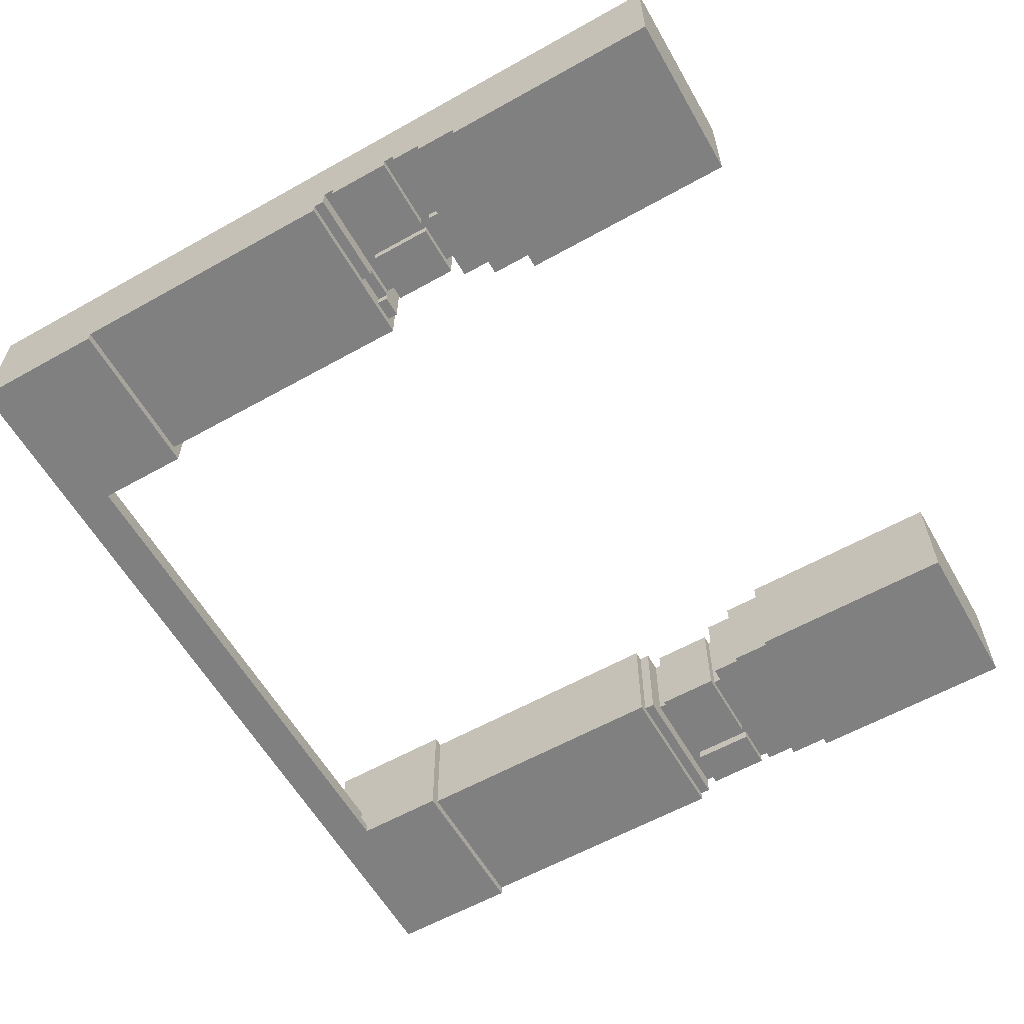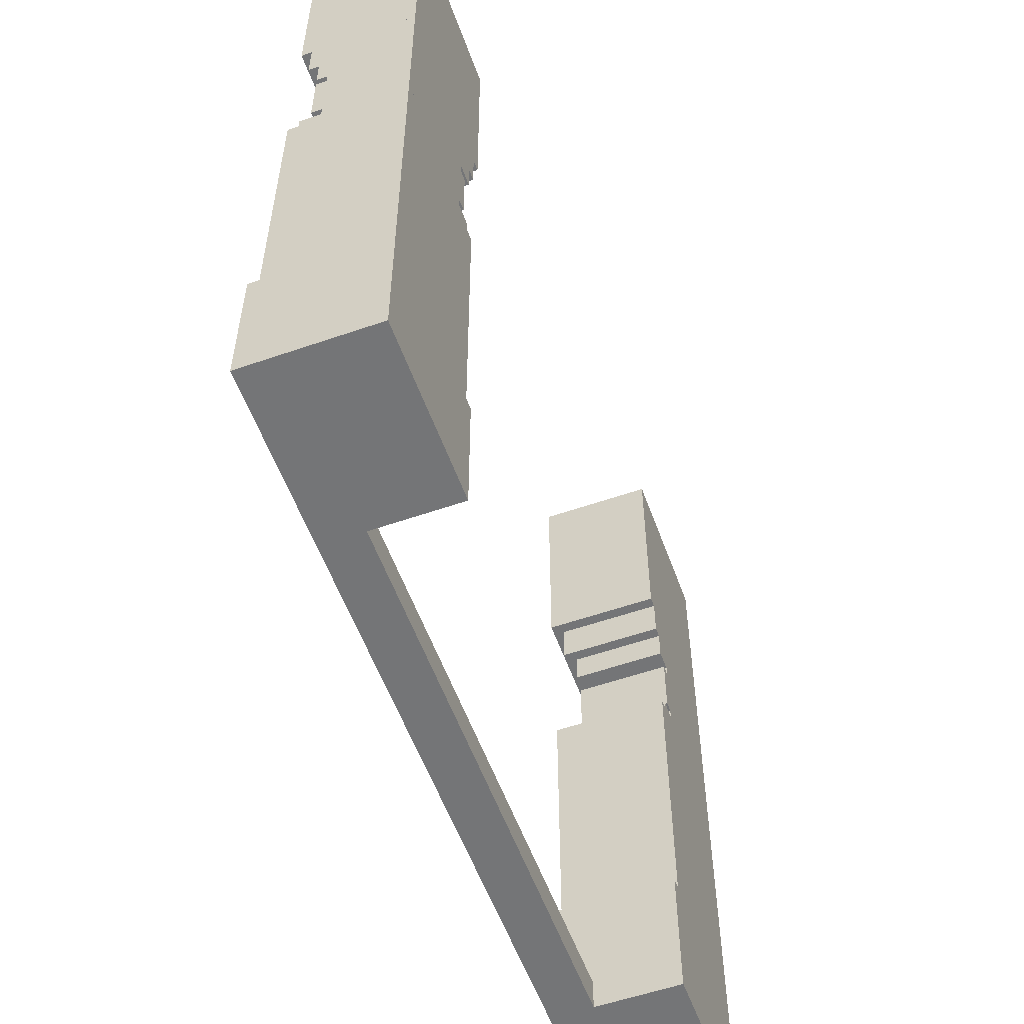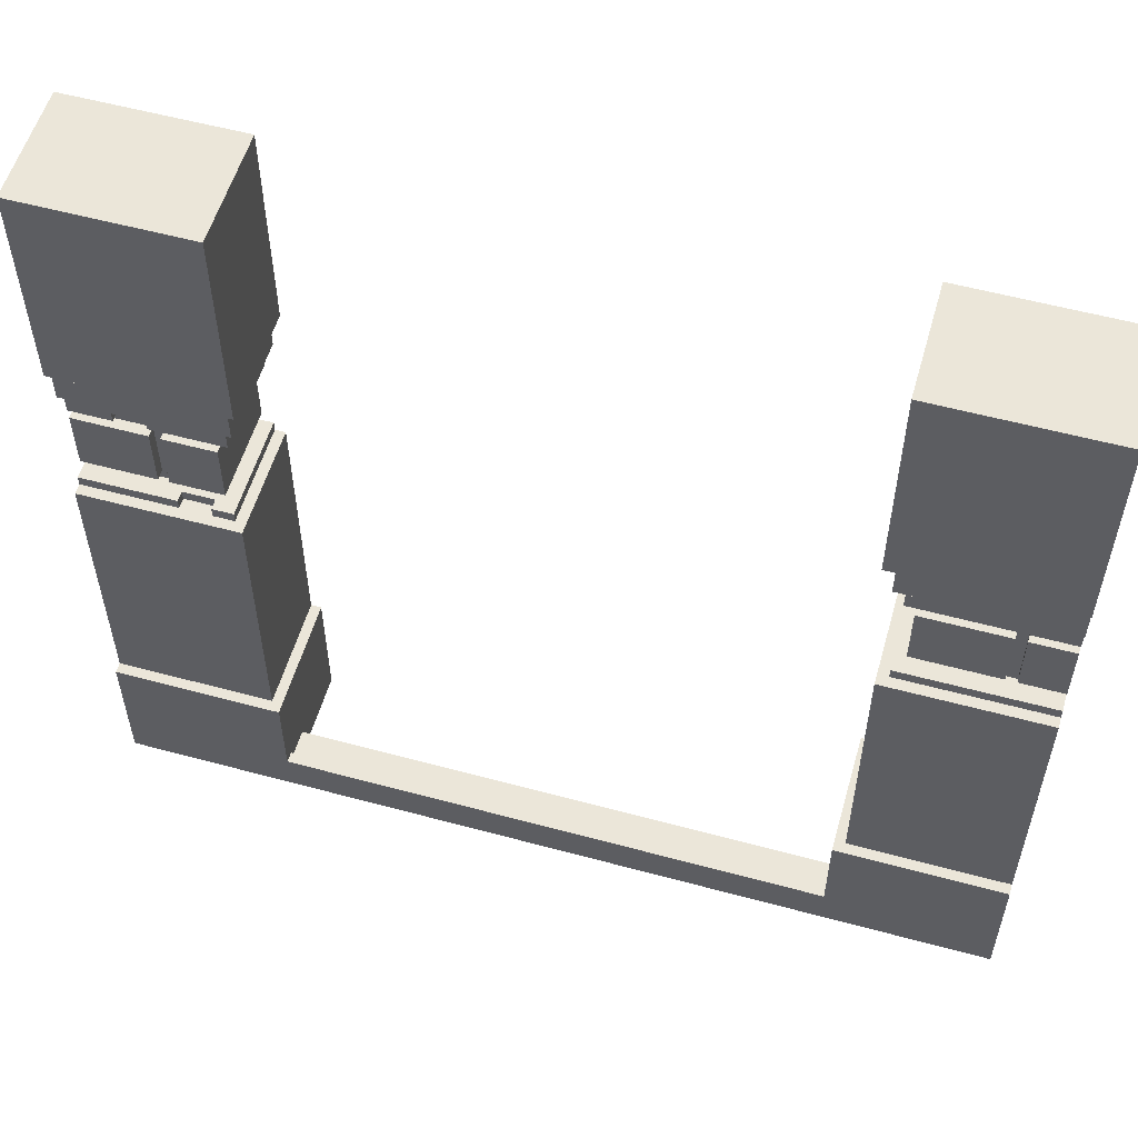
<metadata>
{"format":"obj","ext":"obj","renderer":"f3d","projection":"perspective","resolution":1024,"background":"white","views":[{"elev":-60.1,"azim":119.8,"up":"+Z"},{"elev":-56.5,"azim":-70.1,"up":"+Y"},{"elev":55.9,"azim":-164.1,"up":"+Y"}]}
</metadata>
<code>
g 49_wallframe_0_
v 4.2 0 -0.6
v 2.6 0 -0.6
v 4.2 0 0.6
v 2.6 0 0.6
v 4.2 0 -0.6
v 2.6 0 -0.6
v 4.2 1.3 -0.6
v 2.6 1.3 -0.6
v 4.2 0 -0.6
v 4.2 0 0.6
v 4.2 1.3 -0.6
v 4.2 1.3 0.6
v 4.2 1.3 -0.6
v 2.6 1.3 -0.6
v 4.2 1.3 -0.5
v 2.6 1.3 -0.5
v 4.2 1.3 -0.5
v 2.7 1.3 -0.5
v 4.2 4 -0.5
v 2.7 4 -0.5
v 4.2 1.3 -0.5
v 4.2 1.3 0.6
v 4.2 4 -0.5
v 4.2 4 0.6
v 4.2 4 -0.5
v 2.7 4 -0.5
v 4.2 4 -0.4
v 2.7 4 -0.4
v 4.2 5.6 -0.5
v 2.6 5.6 -0.5
v 4.2 5.6 -0.4
v 2.6 5.6 -0.4
v 4.2 5.6 -0.5
v 2.6 5.6 -0.5
v 4.2 7.7 -0.5
v 2.6 7.7 -0.5
v 4.2 5.6 -0.5
v 4.2 5.6 0.6
v 4.2 7.7 -0.5
v 4.2 7.7 0.6
v 4.2 7.7 -0.5
v 2.6 7.7 -0.5
v 4.2 7.7 0.6
v 2.6 7.7 0.6
v 4.2 4.1 -0.4
v 3.3 4.1 -0.4
v 4.2 4.1 -0.2
v 3.3 4.1 -0.2
v 4.2 4 -0.4
v 3.3 4 -0.4
v 4.2 4.1 -0.4
v 3.3 4.1 -0.4
v 4.2 4 -0.4
v 4.2 4 0.6
v 4.2 4.1 -0.4
v 4.2 4.1 0.6
v 4.2 5.2 -0.4
v 2.7 5.2 -0.4
v 4.2 5.2 -0.3
v 2.7 5.2 -0.3
v 4.2 5.2 -0.4
v 2.7 5.2 -0.4
v 4.2 5.6 -0.4
v 2.7 5.6 -0.4
v 4.2 5.2 -0.4
v 4.2 5.2 0.6
v 4.2 5.6 -0.4
v 4.2 5.6 0.6
v 4.2 4.2 -0.3
v 3.5 4.2 -0.3
v 4.2 4.2 -0.2
v 3.5 4.2 -0.2
v 4.2 4.2 -0.3
v 3.5 4.2 -0.3
v 4.2 4.8 -0.3
v 3.5 4.8 -0.3
v 4.2 4.2 -0.3
v 4.2 4.2 0.6
v 4.2 4.8 -0.3
v 4.2 4.8 0.6
v 4.2 4.8 -0.3
v 3.5 4.8 -0.3
v 4.2 4.8 -0.2
v 3.5 4.8 -0.2
v 4.2 4.9 -0.3
v 3.8 4.9 -0.3
v 4.2 4.9 -0.2
v 3.8 4.9 -0.2
v 4.2 4.9 -0.3
v 3.8 4.9 -0.3
v 4.2 5.2 -0.3
v 3.8 5.2 -0.3
v 4.2 4.9 -0.3
v 4.2 4.9 0.6
v 4.2 5.2 -0.3
v 4.2 5.2 0.6
v 4.2 4.1 -0.2
v 3 4.1 -0.2
v 4.2 4.2 -0.2
v 3 4.2 -0.2
v 4.2 4.1 -0.2
v 4.2 4.1 0.6
v 4.2 4.2 -0.2
v 4.2 4.2 0.6
v 4.2 4.8 -0.2
v 3 4.8 -0.2
v 4.2 4.9 -0.2
v 3 4.9 -0.2
v 4.2 4.8 -0.2
v 4.2 4.8 0.6
v 4.2 4.9 -0.2
v 4.2 4.9 0.6
v 4.2 0 0.6
v 3 0 0.6
v 4.2 7.7 0.6
v 3 7.7 0.6
v 3.8 4.9 -0.3
v 3.8 4.9 -0.2
v 3.8 5 -0.3
v 3.8 5 -0.2
v 3.8 5 -0.3
v 3.5 5 -0.3
v 3.8 5 -0.2
v 3.5 5 -0.2
v 3.8 5 -0.3
v 2.8 5 -0.3
v 3.8 5.2 -0.3
v 2.8 5.2 -0.3
v 3.8 4.9 -0.2
v 3.5 4.9 -0.2
v 3.8 5 -0.2
v 3.5 5 -0.2
v 3.5 4.2 -0.3
v 3.5 4.2 -0.2
v 3.5 4.8 -0.3
v 3.5 4.8 -0.2
v 3.5 4.9 -0.3
v 2.8 4.9 -0.3
v 3.5 4.9 -0.2
v 2.8 4.9 -0.2
v 3.5 4.9 -0.3
v 2.8 4.9 -0.3
v 3.5 5 -0.3
v 2.8 5 -0.3
v 3.5 4.9 -0.3
v 3.5 4.9 -0.2
v 3.5 5 -0.3
v 3.5 5 -0.2
v 3.5 4.2 -0.2
v 3.4 4.2 -0.2
v 3.5 4.8 -0.2
v 3.4 4.8 -0.2
v 3.3 4 -0.4
v 3.3 4 -0.3
v 3.3 4.1 -0.4
v 3.3 4.1 -0.3
v 3.4 4.2 -0.3
v 2.9 4.2 -0.3
v 3.4 4.2 -0.2
v 2.9 4.2 -0.2
v 3.4 4.2 -0.3
v 2.9 4.2 -0.3
v 3.4 4.8 -0.3
v 2.9 4.8 -0.3
v 3.4 4.2 -0.3
v 3.4 4.2 -0.2
v 3.4 4.8 -0.3
v 3.4 4.8 -0.2
v 3.4 4.8 -0.3
v 2.9 4.8 -0.3
v 3.4 4.8 -0.2
v 2.9 4.8 -0.2
v 3.3 4 -0.4
v 3 4 -0.4
v 3.3 4 -0.3
v 3 4 -0.3
v 3.3 4.1 -0.3
v 2.8 4.1 -0.3
v 3.3 4.1 -0.2
v 2.8 4.1 -0.2
v 3.3 4 -0.3
v 3 4 -0.3
v 3.3 4.1 -0.3
v 3 4.1 -0.3
v 3 4.1 -0.2
v 3 4.1 0.6
v 3 4.2 -0.2
v 3 4.2 0.6
v 3 4.8 -0.2
v 3 4.8 0.6
v 3 4.9 -0.2
v 3 4.9 0.6
v 3 4.1 -0.4
v 2.8 4.1 -0.4
v 3 4.1 -0.3
v 2.8 4.1 -0.3
v 3 4 -0.4
v 2.8 4 -0.4
v 3 4.1 -0.4
v 2.8 4.1 -0.4
v 3 4 -0.4
v 3 4 -0.3
v 3 4.1 -0.4
v 3 4.1 -0.3
v 2.9 4.2 -0.3
v 2.9 4.2 0.6
v 2.9 4.8 -0.3
v 2.9 4.8 0.6
v 3 4.1 -0.2
v 2.8 4.1 -0.2
v 3 4.1 0.6
v 2.8 4.1 0.6
v 3 4.2 -0.2
v 2.9 4.2 -0.2
v 3 4.2 0.6
v 2.9 4.2 0.6
v 3 4.8 -0.2
v 2.9 4.8 -0.2
v 3 4.8 0.6
v 2.9 4.8 0.6
v 3 4.9 -0.2
v 2.8 4.9 -0.2
v 3 4.9 0.6
v 2.8 4.9 0.6
v 3 0 0.6
v 2.8 0 0.6
v 3 4.1 0.6
v 2.8 4.1 0.6
v 3 4.2 0.6
v 2.9 4.2 0.6
v 3 4.8 0.6
v 2.9 4.8 0.6
v 3 4.9 0.6
v 2.8 4.9 0.6
v 3 7.7 0.6
v 2.8 7.7 0.6
v 2.8 4 -0.4
v 2.8 4 0.6
v 2.8 4.1 -0.4
v 2.8 4.1 0.6
v 2.8 4.9 -0.3
v 2.8 4.9 0.6
v 2.8 5.2 -0.3
v 2.8 5.2 0.6
v 2.7 1.3 -0.5
v 2.7 1.3 0.6
v 2.7 4 -0.5
v 2.7 4 0.6
v 2.8 4 -0.4
v 2.7 4 -0.4
v 2.8 4 0.6
v 2.7 4 0.6
v 2.7 5.2 -0.4
v 2.7 5.2 0.6
v 2.7 5.6 -0.4
v 2.7 5.6 0.6
v 2.8 5.2 -0.3
v 2.7 5.2 -0.3
v 2.8 5.2 0.6
v 2.7 5.2 0.6
v 2.8 0 0.6
v 2.7 0 0.6
v 2.8 4 0.6
v 2.7 4 0.6
v 2.8 5.2 0.6
v 2.7 5.2 0.6
v 2.8 7.7 0.6
v 2.7 7.7 0.6
v 2.6 0.4 -0.6
v 2.6 0.4 0.6
v 2.6 1.3 -0.6
v 2.6 1.3 0.6
v 2.6 0.3 -0.5
v 2.6 0.3 0.6
v 2.6 0.4 -0.5
v 2.6 0.4 0.6
v 2.7 1.3 -0.5
v 2.6 1.3 -0.5
v 2.7 1.3 0.6
v 2.6 1.3 0.6
v 2.6 5.6 -0.5
v 2.6 5.6 0.6
v 2.6 7.7 -0.5
v 2.6 7.7 0.6
v 2.7 5.6 -0.4
v 2.6 5.6 -0.4
v 2.7 5.6 0.6
v 2.6 5.6 0.6
v 2.6 0 -0.2
v 2.6 0 0.6
v 2.6 0.3 -0.2
v 2.6 0.3 0.6
v 2.7 0 0.6
v 2.6 0 0.6
v 2.7 1.3 0.6
v 2.6 1.3 0.6
v 2.7 5.6 0.6
v 2.6 5.6 0.6
v 2.7 7.7 0.6
v 2.6 7.7 0.6
v 2.6 0 -0.6
v -4.2 0 -0.6
v 2.6 0 -0.2
v -4.2 0 -0.2
v 2.6 0 -0.6
v -4.2 0 -0.6
v 2.6 0.4 -0.6
v -4.2 0.4 -0.6
v 2.6 0.4 -0.6
v -2.6 0.4 -0.6
v 2.6 0.4 -0.5
v -2.6 0.4 -0.5
v 2.6 0.3 -0.5
v -2.6 0.3 -0.5
v 2.6 0.4 -0.5
v -2.6 0.4 -0.5
v 2.6 0.3 -0.5
v -2.6 0.3 -0.5
v 2.6 0.3 -0.2
v -2.6 0.3 -0.2
v 2.6 0 -0.2
v -2.6 0 -0.2
v 2.6 0.3 -0.2
v -2.6 0.3 -0.2
v -2.6 0.4 -0.6
v -4.2 0.4 -0.6
v -2.6 1.3 -0.6
v -4.2 1.3 -0.6
v -2.6 0.4 -0.6
v -2.6 0.4 0.6
v -2.6 1.3 -0.6
v -2.6 1.3 0.6
v -2.6 1.3 -0.6
v -2.7 1.3 -0.6
v -2.6 1.3 0.6
v -2.7 1.3 0.6
v -2.6 0.3 -0.5
v -2.6 0.3 0.6
v -2.6 0.4 -0.5
v -2.6 0.4 0.6
v -2.6 5.6 -0.5
v -2.7 5.6 -0.5
v -2.6 5.6 0.6
v -2.7 5.6 0.6
v -2.6 5.6 -0.5
v -4.2 5.6 -0.5
v -2.6 7.7 -0.5
v -4.2 7.7 -0.5
v -2.6 5.6 -0.5
v -2.6 5.6 0.6
v -2.6 7.7 -0.5
v -2.6 7.7 0.6
v -2.6 7.7 -0.5
v -4.2 7.7 -0.5
v -2.6 7.7 0.6
v -4.2 7.7 0.6
v -2.6 0 -0.2
v -4.2 0 -0.2
v -2.6 0 0.6
v -4.2 0 0.6
v -2.6 0 -0.2
v -2.6 0 0.6
v -2.6 0.3 -0.2
v -2.6 0.3 0.6
v -2.6 0 0.6
v -4.2 0 0.6
v -2.6 1.3 0.6
v -4.2 1.3 0.6
v -2.6 5.6 0.6
v -4.2 5.6 0.6
v -2.6 7.7 0.6
v -4.2 7.7 0.6
v -2.7 1.3 -0.6
v -4.2 1.3 -0.6
v -2.7 1.3 -0.5
v -4.2 1.3 -0.5
v -2.7 1.3 -0.5
v -4.2 1.3 -0.5
v -2.7 4 -0.5
v -4.2 4 -0.5
v -2.7 1.3 -0.5
v -2.7 1.3 0.6
v -2.7 4 -0.5
v -2.7 4 0.6
v -2.7 4 -0.5
v -2.8 4 -0.5
v -2.7 4 0.6
v -2.8 4 0.6
v -2.7 5.6 -0.5
v -4.2 5.6 -0.5
v -2.7 5.6 -0.4
v -4.2 5.6 -0.4
v -2.7 5.2 -0.4
v -2.8 5.2 -0.4
v -2.7 5.2 0.6
v -2.8 5.2 0.6
v -2.7 5.2 -0.4
v -4.2 5.2 -0.4
v -2.7 5.6 -0.4
v -4.2 5.6 -0.4
v -2.7 5.2 -0.4
v -2.7 5.2 0.6
v -2.7 5.6 -0.4
v -2.7 5.6 0.6
v -2.7 1.3 0.6
v -4.2 1.3 0.6
v -2.7 4 0.6
v -4.2 4 0.6
v -2.7 5.2 0.6
v -4.2 5.2 0.6
v -2.7 5.6 0.6
v -4.2 5.6 0.6
v -2.8 4 -0.5
v -4.2 4 -0.5
v -2.8 4 -0.4
v -4.2 4 -0.4
v -2.8 4.1 -0.4
v -3 4.1 -0.4
v -2.8 4.1 0.6
v -3 4.1 0.6
v -2.8 4 -0.4
v -4.2 4 -0.4
v -2.8 4.1 -0.4
v -4.2 4.1 -0.4
v -2.8 4 -0.4
v -2.8 4 0.6
v -2.8 4.1 -0.4
v -2.8 4.1 0.6
v -2.8 5.2 -0.4
v -4.2 5.2 -0.4
v -2.8 5.2 -0.3
v -4.2 5.2 -0.3
v -2.8 4.9 -0.3
v -3 4.9 -0.3
v -2.8 4.9 0.6
v -3 4.9 0.6
v -2.8 4.9 -0.3
v -4.2 4.9 -0.3
v -2.8 5.2 -0.3
v -4.2 5.2 -0.3
v -2.8 4.9 -0.3
v -2.8 4.9 0.6
v -2.8 5.2 -0.3
v -2.8 5.2 0.6
v -2.8 4 0.6
v -4.2 4 0.6
v -2.8 4.1 0.6
v -4.2 4.1 0.6
v -2.8 4.9 0.6
v -4.2 4.9 0.6
v -2.8 5.2 0.6
v -4.2 5.2 0.6
v -2.9 4.2 -0.3
v -3 4.2 -0.3
v -2.9 4.2 0.6
v -3 4.2 0.6
v -2.9 4.2 -0.3
v -3.7 4.2 -0.3
v -2.9 4.8 -0.3
v -3.7 4.8 -0.3
v -2.9 4.2 -0.3
v -2.9 4.2 0.6
v -2.9 4.8 -0.3
v -2.9 4.8 0.6
v -2.9 4.8 -0.3
v -3 4.8 -0.3
v -2.9 4.8 0.6
v -3 4.8 0.6
v -2.9 4.2 0.6
v -4.2 4.2 0.6
v -2.9 4.8 0.6
v -4.2 4.8 0.6
v -3 4.1 -0.4
v -4.2 4.1 -0.4
v -3 4.1 -0.2
v -4.2 4.1 -0.2
v -3 4.2 -0.3
v -3.7 4.2 -0.3
v -3 4.2 -0.2
v -3.7 4.2 -0.2
v -3 4.8 -0.3
v -3.7 4.8 -0.3
v -3 4.8 -0.2
v -3.7 4.8 -0.2
v -3 4.9 -0.3
v -4.2 4.9 -0.3
v -3 4.9 -0.2
v -4.2 4.9 -0.2
v -3 4.1 -0.2
v -4.2 4.1 -0.2
v -3 4.2 -0.2
v -4.2 4.2 -0.2
v -3 4.1 -0.2
v -3 4.1 0.6
v -3 4.2 -0.2
v -3 4.2 0.6
v -3 4.8 -0.2
v -4.2 4.8 -0.2
v -3 4.9 -0.2
v -4.2 4.9 -0.2
v -3 4.8 -0.2
v -3 4.8 0.6
v -3 4.9 -0.2
v -3 4.9 0.6
v -3 4.1 0.6
v -4.2 4.1 0.6
v -3 4.2 0.6
v -4.2 4.2 0.6
v -3 4.8 0.6
v -4.2 4.8 0.6
v -3 4.9 0.6
v -4.2 4.9 0.6
v -3.7 4.2 -0.3
v -3.7 4.2 -0.2
v -3.7 4.8 -0.3
v -3.7 4.8 -0.2
v -3.7 4.2 -0.2
v -3.8 4.2 -0.2
v -3.7 4.8 -0.2
v -3.8 4.8 -0.2
v -3.8 4.2 -0.3
v -4.2 4.2 -0.3
v -3.8 4.2 -0.2
v -4.2 4.2 -0.2
v -3.8 4.2 -0.3
v -4.2 4.2 -0.3
v -3.8 4.8 -0.3
v -4.2 4.8 -0.3
v -3.8 4.2 -0.3
v -3.8 4.2 -0.2
v -3.8 4.8 -0.3
v -3.8 4.8 -0.2
v -3.8 4.8 -0.3
v -4.2 4.8 -0.3
v -3.8 4.8 -0.2
v -4.2 4.8 -0.2
v -4.2 0 -0.6
v -4.2 0 0.6
v -4.2 1.3 -0.6
v -4.2 1.3 0.6
v -4.2 1.3 -0.5
v -4.2 1.3 0.6
v -4.2 4 -0.5
v -4.2 4 0.6
v -4.2 5.6 -0.5
v -4.2 5.6 0.6
v -4.2 7.7 -0.5
v -4.2 7.7 0.6
v -4.2 4 -0.4
v -4.2 4 0.6
v -4.2 4.1 -0.4
v -4.2 4.1 0.6
v -4.2 5.2 -0.4
v -4.2 5.2 0.6
v -4.2 5.6 -0.4
v -4.2 5.6 0.6
v -4.2 4.2 -0.3
v -4.2 4.2 0.6
v -4.2 4.8 -0.3
v -4.2 4.8 0.6
v -4.2 4.9 -0.3
v -4.2 4.9 0.6
v -4.2 5.2 -0.3
v -4.2 5.2 0.6
v -4.2 4.1 -0.2
v -4.2 4.1 0.6
v -4.2 4.2 -0.2
v -4.2 4.2 0.6
v -4.2 4.8 -0.2
v -4.2 4.8 0.6
v -4.2 4.9 -0.2
v -4.2 4.9 0.6
f 2 1 3
f 2 3 4
f 5 6 7
f 7 6 8
f 10 9 11
f 10 11 12
f 13 14 15
f 15 14 16
f 17 18 19
f 19 18 20
f 22 21 23
f 22 23 24
f 25 26 27
f 27 26 28
f 30 29 31
f 30 31 32
f 33 34 35
f 35 34 36
f 38 37 39
f 38 39 40
f 41 42 43
f 43 42 44
f 45 46 47
f 47 46 48
f 49 50 51
f 51 50 52
f 54 53 55
f 54 55 56
f 58 57 59
f 58 59 60
f 61 62 63
f 63 62 64
f 66 65 67
f 66 67 68
f 70 69 71
f 70 71 72
f 73 74 75
f 75 74 76
f 78 77 79
f 78 79 80
f 81 82 83
f 83 82 84
f 86 85 87
f 86 87 88
f 89 90 91
f 91 90 92
f 94 93 95
f 94 95 96
f 97 98 99
f 99 98 100
f 102 101 103
f 102 103 104
f 105 106 107
f 107 106 108
f 110 109 111
f 110 111 112
f 114 113 115
f 114 115 116
f 117 118 119
f 119 118 120
f 122 121 123
f 122 123 124
f 125 126 127
f 127 126 128
f 129 130 131
f 131 130 132
f 133 134 135
f 135 134 136
f 138 137 139
f 138 139 140
f 141 142 143
f 143 142 144
f 146 145 147
f 146 147 148
f 149 150 151
f 151 150 152
f 153 154 155
f 155 154 156
f 158 157 159
f 158 159 160
f 161 162 163
f 163 162 164
f 166 165 167
f 166 167 168
f 169 170 171
f 171 170 172
f 173 174 175
f 175 174 176
f 177 178 179
f 179 178 180
f 181 182 183
f 183 182 184
f 185 186 187
f 187 186 188
f 189 190 191
f 191 190 192
f 193 194 195
f 195 194 196
f 197 198 199
f 199 198 200
f 202 201 203
f 202 203 204
f 205 206 207
f 207 206 208
f 209 210 211
f 211 210 212
f 214 213 215
f 214 215 216
f 217 218 219
f 219 218 220
f 222 221 223
f 222 223 224
f 226 225 227
f 226 227 228
f 230 229 231
f 230 231 232
f 234 233 235
f 234 235 236
f 237 238 239
f 239 238 240
f 241 242 243
f 243 242 244
f 245 246 247
f 247 246 248
f 249 250 251
f 251 250 252
f 253 254 255
f 255 254 256
f 258 257 259
f 258 259 260
f 262 261 263
f 262 263 264
f 266 265 267
f 266 267 268
f 269 270 271
f 271 270 272
f 273 274 275
f 275 274 276
f 277 278 279
f 279 278 280
f 281 282 283
f 283 282 284
f 286 285 287
f 286 287 288
f 289 290 291
f 291 290 292
f 294 293 295
f 294 295 296
f 298 297 299
f 298 299 300
f 302 301 303
f 302 303 304
f 305 306 307
f 307 306 308
f 309 310 311
f 311 310 312
f 314 313 315
f 314 315 316
f 317 318 319
f 319 318 320
f 322 321 323
f 322 323 324
f 325 326 327
f 327 326 328
f 330 329 331
f 330 331 332
f 333 334 335
f 335 334 336
f 338 337 339
f 338 339 340
f 342 341 343
f 342 343 344
f 345 346 347
f 347 346 348
f 350 349 351
f 350 351 352
f 353 354 355
f 355 354 356
f 358 357 359
f 358 359 360
f 362 361 363
f 362 363 364
f 366 365 367
f 366 367 368
f 370 369 371
f 370 371 372
f 373 374 375
f 375 374 376
f 377 378 379
f 379 378 380
f 382 381 383
f 382 383 384
f 385 386 387
f 387 386 388
f 390 389 391
f 390 391 392
f 394 393 395
f 394 395 396
f 397 398 399
f 399 398 400
f 402 401 403
f 402 403 404
f 406 405 407
f 406 407 408
f 410 409 411
f 410 411 412
f 413 414 415
f 415 414 416
f 417 418 419
f 419 418 420
f 421 422 423
f 423 422 424
f 426 425 427
f 426 427 428
f 430 429 431
f 430 431 432
f 434 433 435
f 434 435 436
f 437 438 439
f 439 438 440
f 442 441 443
f 442 443 444
f 446 445 447
f 446 447 448
f 450 449 451
f 450 451 452
f 454 453 455
f 454 455 456
f 457 458 459
f 459 458 460
f 462 461 463
f 462 463 464
f 465 466 467
f 467 466 468
f 470 469 471
f 470 471 472
f 473 474 475
f 475 474 476
f 478 477 479
f 478 479 480
f 481 482 483
f 483 482 484
f 486 485 487
f 486 487 488
f 489 490 491
f 491 490 492
f 494 493 495
f 494 495 496
f 497 498 499
f 499 498 500
f 502 501 503
f 502 503 504
f 506 505 507
f 506 507 508
f 510 509 511
f 510 511 512
f 513 514 515
f 515 514 516
f 517 518 519
f 519 518 520
f 522 521 523
f 522 523 524
f 525 526 527
f 527 526 528
f 530 529 531
f 530 531 532
f 533 534 535
f 535 534 536
f 537 538 539
f 539 538 540
f 541 542 543
f 543 542 544
f 545 546 547
f 547 546 548
f 549 550 551
f 551 550 552
f 553 554 555
f 555 554 556
f 557 558 559
f 559 558 560
f 561 562 563
f 563 562 564
f 565 566 567
f 567 566 568
f 569 570 571
f 571 570 572

</code>
